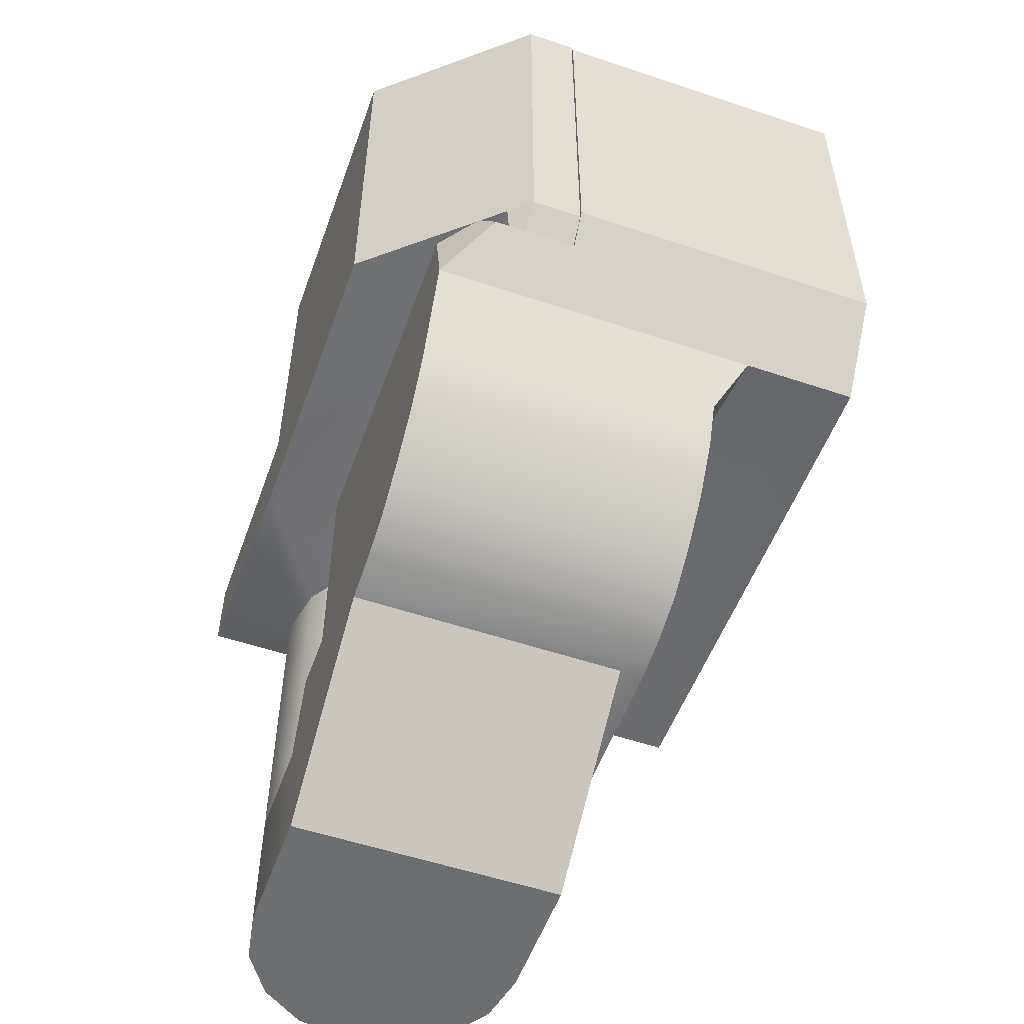
<metadata>
{"format":"obj","ext":"obj","renderer":"f3d","projection":"perspective","resolution":1024,"background":"white","views":[{"elev":-54.3,"azim":-109.6,"up":"+Z"}]}
</metadata>
<code>
g stock_mpx_pmm_ulss_base_LOD1
v 0.001157 0.01223 0.007804
v 0.003506 0.008613 0.01187
v -0.003354 0.008613 0.01187
v -0.001004 0.01223 0.007804
v -0.006784 0.008613 0.005932
v -0.002085 0.01223 0.005932
v -0.003354 0.008613 -9.267e-06
v -0.001004 0.01223 0.004059
v 0.003506 0.008613 -9.267e-06
v 0.001157 0.01223 0.004059
v 0.006936 0.008613 0.005932
v 0.002238 0.01223 0.005932
v -0.001004 0.01223 0.007804
v -0.001004 0.01446 0.007804
v 0.001157 0.01446 0.007804
v 0.001157 0.01223 0.007804
v -0.002085 0.01223 0.005932
v -0.002085 0.01446 0.005932
v -0.001004 0.01223 0.004059
v -0.001004 0.01446 0.004059
v 0.002238 0.01446 0.005932
v 0.002238 0.01223 0.005932
v 0.001157 0.01446 0.004059
v 0.001157 0.01223 0.004059
v -0.001004 0.01446 0.004059
v -0.001004 0.01223 0.004059
v -0.003354 0.008613 0.01187
v 0.003506 0.008613 0.01187
v 0.006936 0.008613 0.005932
v -0.006784 0.008613 0.005932
v 0.003506 0.008613 -9.267e-06
v -0.003354 0.008613 -9.267e-06
v 0.01887 0.01108 0.0009989
v 0.01887 0.01108 0.004968
v 0.01539 0.01252 0.004968
v 0.01539 0.01252 0.0009989
v 0.0119 0.01108 0.004968
v 0.0119 0.01108 0.0009989
v 0.01045 0.007589 0.004968
v 0.01045 0.007589 0.0009989
v 0.0119 0.004101 0.004968
v 0.0119 0.004101 0.0009989
v 0.01539 0.002656 0.004968
v 0.01539 0.002656 0.0009989
v 0.01887 0.004101 0.004968
v 0.01887 0.004101 0.0009989
v 0.02032 0.007589 0.004968
v 0.02032 0.007589 0.0009989
v 0.01887 0.01108 0.004968
v 0.01887 0.01108 0.0009989
v 0.01851 0.01071 -0.02039
v 0.01851 0.01071 -0.01853
v 0.01539 0.01201 -0.01853
v 0.01539 0.01201 -0.02039
v 0.01226 0.01071 -0.01853
v 0.01226 0.01071 -0.02039
v 0.01097 0.007589 -0.01853
v 0.01097 0.007589 -0.02039
v 0.01226 0.004465 -0.01853
v 0.01226 0.004465 -0.02039
v 0.01539 0.003171 -0.01853
v 0.01539 0.003171 -0.02039
v 0.01851 0.004465 -0.01853
v 0.01851 0.004465 -0.02039
v 0.0198 0.007589 -0.01853
v 0.0198 0.007589 -0.02039
v 0.01851 0.01071 -0.01853
v 0.01851 0.01071 -0.02039
v 0.01788 0.001567 0.001342
v 0.01788 0.001567 -0.01104
v 0.01539 0.001071 -0.01104
v 0.01539 0.001071 0.001342
v 0.01999 0.00298 0.001342
v 0.01999 0.00298 -0.01104
v 0.02141 0.005095 0.001342
v 0.02141 0.005095 -0.01104
v 0.0219 0.007589 0.001342
v 0.0219 0.007589 -0.01104
v 0.01289 0.001567 0.001342
v 0.01289 0.001567 -0.01104
v 0.01078 0.00298 -0.01104
v 0.01078 0.00298 0.001342
v 0.009365 0.005095 -0.01104
v 0.009365 0.005095 0.001342
v 0.008612 0.008066 0.001349
v 0.008869 0.007589 -0.01104
v 0.008869 0.008066 -0.007244
v 0.02141 0.01008 0.001342
v 0.02146 0.01008 -0.01498
v 0.0219 0.007589 -0.01104
v 0.0219 0.007589 0.001342
v 0.01999 0.0122 0.001342
v 0.02019 0.01198 -0.01921
v 0.0219 0.007589 -0.01349
v 0.0219 0.0003579 -0.01349
v 0.0219 0.0003579 -0.01104
v 0.01821 0.01348 -0.003338
v 0.01821 0.01349 0.001367
v 0.01788 0.01361 -0.01921
v 0.01539 0.01411 -0.004541
v 0.01539 0.01411 -0.01921
v 0.01289 0.01361 -0.004611
v 0.01289 0.01361 -0.01921
v 0.01788 0.001567 -0.01104
v 0.0219 0.0003579 -0.01104
v 0.01539 0.0003579 -0.01104
v 0.01539 0.001071 -0.01104
v 0.01999 0.00298 -0.01104
v 0.02141 0.005095 -0.01104
v 0.0219 0.007589 -0.01104
v 0.01289 0.001567 -0.01104
v 0.008869 0.0003579 -0.01104
v 0.01078 0.00298 -0.01104
v 0.009365 0.005095 -0.01104
v 0.008869 0.007589 -0.01104
v 0.0219 0.0003579 -0.01104
v 0.0219 0.0003579 -0.01349
v 0.01539 0.0003579 -0.01104
v 0.02019 0.0003579 -0.01921
v 0.01059 0.0003579 -0.01921
v 0.008869 0.0003579 -0.01349
v 0.008869 0.0003579 -0.01104
v 0.02019 0.01198 -0.01921
v 0.0219 0.007589 -0.01349
v 0.02146 0.01008 -0.01498
v 0.02019 0.0003579 -0.01921
v 0.0219 0.0003579 -0.01349
v 0.01078 0.0122 -0.004611
v 0.01059 0.01198 -0.01921
v 0.01289 0.01361 -0.01921
v 0.01289 0.01361 -0.004611
v 0.01045 0.01156 -0.004567
v 0.009365 0.01064 -0.007244
v 0.009315 0.01008 -0.01498
v 0.008869 0.008066 -0.007244
v 0.008869 0.007589 -0.01104
v 0.008869 0.007589 -0.01349
v 0.008869 0.0003579 -0.01349
v 0.008869 0.0003579 -0.01104
v 0.01059 0.01198 -0.01921
v 0.009315 0.01008 -0.01498
v 0.008869 0.007589 -0.01349
v 0.01059 0.0003579 -0.01921
v 0.008869 0.0003579 -0.01349
v 0.01788 0.001567 0.001342
v 0.01289 0.001567 0.001342
v 0.01078 0.00298 0.001342
v 0.01999 0.00298 0.001342
v 0.009365 0.005095 0.001342
v 0.02141 0.005095 0.001342
v 0.008612 0.008066 0.001349
v 0.0219 0.007589 0.001342
v 0.008855 0.01053 0.001349
v 0.02141 0.01008 0.001342
v 0.009801 0.01243 0.001362
v 0.01999 0.0122 0.001342
v 0.01137 0.01402 0.001367
v 0.01821 0.01349 0.001367
v 0.01539 0.001071 0.001342
v 0.01788 0.01361 -0.01921
v 0.01539 0.01411 -0.01921
v 0.02019 0.0003579 -0.01921
v 0.01059 0.0003579 -0.01921
v 0.02019 0.01198 -0.01921
v 0.01289 0.01361 -0.01921
v 0.01059 0.01198 -0.01921
v 0.008869 0.008066 -0.007244
v -0.01113 0.008066 -0.007244
v 0.008612 0.008066 0.001349
v 0.008612 0.008066 0.01501
v -0.01354 0.008066 -0.004477
v -0.01354 0.008067 0.01501
v -0.01354 0.008067 0.01501
v -0.01354 0.01043 0.01501
v 0.008855 0.01043 0.01501
v 0.008612 0.008066 0.01501
v 0.007377 0.01753 0.01501
v -0.007388 0.01753 0.01501
v 0.009801 0.01238 0.01501
v 0.01137 0.01402 0.01501
v 0.01137 0.01514 0.01501
v -0.01354 0.008066 -0.004477
v -0.01354 0.01043 -0.004477
v -0.01354 0.01043 0.01501
v -0.01354 0.008067 0.01501
v 0.008869 0.008066 -0.007244
v 0.009365 0.01064 -0.007244
v -0.01113 0.01064 -0.007244
v -0.01113 0.008066 -0.007244
v -0.01113 0.008066 -0.007244
v -0.01113 0.01064 -0.007244
v -0.01354 0.01043 -0.004477
v -0.01354 0.008066 -0.004477
v -0.01264 0.01147 -0.004477
v -0.007388 0.01753 -0.004477
v -0.007388 0.01753 0.01501
v -0.01354 0.01043 0.01501
v -0.01354 0.01043 -0.004477
v -0.007388 0.01753 -0.004477
v 0.007377 0.01753 -0.004477
v -0.007388 0.01753 0.01501
v 0.007377 0.01753 0.000462
v 0.007377 0.01753 0.01501
v 0.01821 0.01753 0.000462
v 0.01821 0.01753 -0.003338
v -0.01264 0.01147 -0.004477
v -0.01354 0.01043 -0.004477
v -0.01113 0.01064 -0.007244
v -0.01264 0.01147 -0.004477
v 0.01045 0.01156 -0.004567
v 0.007377 0.01753 -0.004477
v -0.007388 0.01753 -0.004477
v 0.01078 0.0122 -0.004611
v 0.01289 0.01361 -0.004611
v 0.01539 0.01411 -0.004541
v 0.01821 0.01753 -0.003338
v 0.01821 0.01348 -0.003338
v -0.01113 0.01064 -0.007244
v 0.009365 0.01064 -0.007244
v 0.01045 0.01156 -0.004567
v -0.01264 0.01147 -0.004477
v 0.007377 0.01753 0.000462
v 0.01137 0.01514 0.000462
v 0.01137 0.01514 0.01501
v 0.007377 0.01753 0.01501
v 0.01137 0.01514 0.000462
v 0.01137 0.01402 0.001367
v 0.01137 0.01402 0.01501
v 0.01137 0.01514 0.01501
v 0.009801 0.01238 0.01501
v 0.01137 0.01402 0.01501
v 0.01137 0.01402 0.001367
v 0.009801 0.01243 0.001362
v 0.008855 0.01043 0.01501
v 0.008855 0.01053 0.001349
v 0.008612 0.008066 0.01501
v 0.008612 0.008066 0.001349
v 0.007377 0.01753 0.000462
v 0.01821 0.01753 0.000462
v 0.01821 0.01514 0.000462
v 0.01137 0.01514 0.000462
v 0.01137 0.01514 0.000462
v 0.01821 0.01514 0.000462
v 0.01821 0.01349 0.001367
v 0.01137 0.01402 0.001367
v 0.01821 0.01753 0.000462
v 0.01821 0.01753 -0.003338
v 0.01821 0.01348 -0.003338
v 0.01821 0.01514 0.000462
v 0.01821 0.01349 0.001367
v 0.01999 0.00298 0.004337
v 0.01999 0.00298 0.01048
v 0.02141 0.005095 0.01048
v 0.02141 0.005095 0.004337
v 0.0219 0.007589 0.01048
v 0.0219 0.007589 0.004337
v 0.02141 0.01008 0.01048
v 0.02141 0.01008 0.004337
v 0.01999 0.0122 0.01048
v 0.01999 0.0122 0.004337
v 0.01788 0.01361 0.01048
v 0.01788 0.01361 0.004337
v 0.01539 0.01411 0.01048
v 0.01539 0.01411 0.004337
v 0.01289 0.01361 0.004337
v 0.01289 0.01361 0.01048
v 0.01078 0.0122 0.004337
v 0.01078 0.0122 0.01048
v 0.009365 0.01008 0.004337
v 0.009365 0.01008 0.01048
v 0.008815 0.008041 0.004337
v 0.008815 0.008041 0.01048
v 0.01443 -0.001774 0.004337
v 0.01443 -0.001774 0.01047
v -0.01051 -0.007003 0.01756
v -0.01051 0.002154 0.01756
v 0.0107 0.002157 0.01756
v 0.01071 -0.007003 0.01756
v -0.01051 -0.007003 0.01756
v -0.01365 -0.007003 0.0145
v -0.01365 0.006243 0.0145
v -0.01051 0.002154 0.01756
v -0.01319 0.006243 0.01495
v -0.01365 0.008044 0.0145
v -0.01319 0.008044 0.01495
v 0.01179 0.003564 0.01666
v 0.01443 0.002595 0.01449
v 0.01444 -0.007003 0.0145
v 0.0107 0.002157 0.01756
v 0.01071 -0.007003 0.01756
v -0.01051 0.002154 0.01756
v -0.01319 0.006243 0.01495
v 0.01179 0.003564 0.01666
v 0.0107 0.002157 0.01756
v 0.01057 0.006244 0.01495
v -0.01319 0.006243 0.01495
v -0.01319 0.008044 0.01495
v 0.01032 0.008044 0.01495
v 0.01057 0.006244 0.01495
v -0.01365 -0.007003 0.0145
v -0.01365 -0.007003 -0.004261
v -0.01365 0.008044 -0.004261
v -0.01365 0.006243 0.0145
v -0.01365 0.008044 0.0145
v 0.01443 0.002595 0.01449
v 0.01443 -0.001774 0.01047
v 0.01444 -0.007003 0.0145
v 0.01443 0.002595 0.01046
v 0.01443 -0.001774 0.004337
v 0.01443 -0.007003 -0.007347
v 0.01443 0.00162 -0.007347
v 0.01443 0.00162 0.004337
v 0.01444 -0.007003 0.0145
v -0.01051 -0.007003 0.01756
v 0.01071 -0.007003 0.01756
v 0.01443 -0.007003 -0.007347
v -0.01057 -0.007003 -0.008293
v -0.01365 -0.007003 0.0145
v -0.01365 -0.007003 -0.004261
v -0.01057 0.01411 -0.008293
v -0.01254 0.01202 -0.005718
v -0.01254 0.008044 -0.005718
v -0.01057 -0.001572 -0.008293
v -0.01365 -0.007003 -0.004261
v -0.01365 0.008044 -0.004261
v -0.01057 -0.007003 -0.008293
v -0.01254 0.01202 -0.005718
v -0.01178 0.01261 -0.004606
v -0.01178 0.008044 -0.004606
v -0.01254 0.008044 -0.005718
v -0.01178 0.008044 -0.004606
v -0.01178 0.01261 -0.004606
v -0.00988 0.01411 -0.004606
v 0.006651 0.008044 -0.004606
v 0.006651 0.01411 -0.004606
v -0.001294 -6.767e-05 -0.0191
v 0.0007979 0.001071 -0.01946
v 0.0007979 0.01411 -0.01946
v -0.001294 0.01411 -0.0191
v -0.003343 -6.767e-05 -0.01839
v -0.003343 0.01411 -0.01839
v -0.005291 -6.767e-05 -0.01698
v -0.005291 0.01411 -0.01698
v -0.007104 -6.767e-05 -0.01522
v -0.007104 0.01411 -0.01522
v -0.008585 -6.767e-05 -0.01306
v -0.008585 0.01411 -0.01306
v -0.009413 -6.765e-05 -0.01107
v -0.009413 0.01411 -0.01107
v -0.01057 -0.001572 -0.008293
v -0.01057 0.01411 -0.008293
v 0.0007979 -6.767e-05 -0.01946
v 0.0007979 -6.767e-05 -0.01946
v 0.01058 -6.767e-05 -0.01946
v 0.01069 0.001071 -0.01981
v 0.0007979 0.001071 -0.01946
v 0.0007979 0.001071 -0.01946
v 0.009129 0.001071 -0.02623
v 0.009129 0.01411 -0.02623
v 0.0007979 0.01411 -0.01946
v 0.009129 0.001071 -0.02623
v 0.01069 0.001071 -0.01981
v 0.01539 0.001071 -0.01981
v 0.01539 0.001071 -0.02623
v 0.01788 0.001567 -0.01981
v 0.01788 0.001567 -0.02623
v 0.01999 0.00298 -0.01981
v 0.01999 0.00298 -0.02623
v 0.02141 0.005095 -0.01981
v 0.02141 0.005095 -0.02623
v 0.0219 0.007589 -0.01981
v 0.0219 0.007589 -0.02623
v 0.02141 0.01008 -0.01981
v 0.02141 0.01008 -0.02623
v 0.01999 0.0122 -0.01981
v 0.01999 0.0122 -0.02623
v 0.01788 0.01361 -0.01981
v 0.01788 0.01361 -0.02623
v 0.01539 0.01411 -0.01981
v 0.01539 0.01411 -0.02623
v 0.01539 0.01411 -0.01981
v 0.01069 0.01411 -0.01981
v 0.009129 0.01411 -0.02623
v 0.01539 0.01411 -0.02623
v 0.0007979 0.01411 -0.01946
v 0.006651 0.01411 -0.01577
v 0.006651 0.01411 -0.004606
v -0.001294 0.01411 -0.0191
v -0.003343 0.01411 -0.01839
v -0.005291 0.01411 -0.01698
v -0.007104 0.01411 -0.01522
v -0.008585 0.01411 -0.01306
v -0.009413 0.01411 -0.01107
v -0.01057 0.01411 -0.008293
v -0.00988 0.01411 -0.004606
v 0.009444 0.01411 -0.01577
v 0.01069 0.001071 -0.01981
v 0.01069 0.01411 -0.01981
v 0.01539 0.01411 -0.01981
v 0.01539 0.001071 -0.01981
v 0.01788 0.01361 -0.01981
v 0.01788 0.001567 -0.01981
v 0.01999 0.0122 -0.01981
v 0.01999 0.00298 -0.01981
v 0.02141 0.01008 -0.01981
v 0.02141 0.005095 -0.01981
v 0.0219 0.007589 -0.01981
v 0.01058 -6.767e-05 -0.01946
v 0.009444 -6.767e-05 -0.01577
v 0.01069 0.001071 -0.01981
v 0.009444 0.01411 -0.01577
v 0.01069 0.01411 -0.01981
v 0.0007979 0.001071 -0.01946
v 0.006651 -6.767e-05 -0.007329
v -0.01057 -0.001572 -0.008293
v -0.01057 -0.007003 -0.008293
v 0.01443 -0.007003 -0.007347
v 0.01443 0.00162 -0.007347
v 0.006651 0.008041 -0.007329
v 0.008815 0.008041 -0.007347
v 0.01443 0.00162 0.004337
v 0.008815 0.008041 0.004337
v 0.008815 0.008041 -0.007347
v 0.01443 0.00162 -0.007347
v -0.01057 0.01411 -0.008293
v -0.00988 0.01411 -0.004606
v -0.01178 0.01261 -0.004606
v -0.01254 0.01202 -0.005718
v 0.006651 0.01411 -0.004606
v 0.006651 0.01411 -0.01577
v 0.006651 0.008044 -0.004606
v 0.006651 0.008041 -0.007329
v 0.006651 -6.767e-05 -0.007329
v 0.006651 -6.767e-05 -0.01577
v 0.009444 -6.767e-05 -0.01577
v 0.006651 -6.767e-05 -0.01577
v 0.006651 0.01411 -0.01577
v 0.009444 0.01411 -0.01577
v -0.009413 -6.765e-05 -0.01107
v -0.01057 -0.001572 -0.008293
v 0.006651 -6.767e-05 -0.007329
v 0.01058 -6.767e-05 -0.01946
v 0.0007979 -6.767e-05 -0.01946
v 0.009444 -6.767e-05 -0.01577
v 0.006651 -6.767e-05 -0.01577
v -0.001294 -6.767e-05 -0.0191
v -0.003343 -6.767e-05 -0.01839
v -0.005291 -6.767e-05 -0.01698
v -0.007104 -6.767e-05 -0.01522
v -0.008585 -6.767e-05 -0.01306
v 0.006651 -6.767e-05 -0.007329
v -0.009413 -6.765e-05 -0.01107
v 0.02141 0.005095 -0.02623
v 0.02141 0.01008 -0.02623
v 0.01999 0.0122 -0.02623
v 0.01999 0.00298 -0.02623
v 0.01788 0.01361 -0.02623
v 0.01788 0.001567 -0.02623
v 0.01539 0.01411 -0.02623
v 0.01539 0.001071 -0.02623
v 0.009129 0.01411 -0.02623
v 0.009129 0.001071 -0.02623
v 0.0219 0.007589 -0.02623
v -0.01365 0.008044 -0.004261
v -0.01254 0.008044 -0.005718
v -0.01178 0.008044 -0.004606
v -0.01365 0.008044 0.0145
v 0.006651 0.008044 -0.004606
v 0.008815 0.008041 0.004337
v 0.006651 0.008041 -0.007329
v 0.008815 0.008041 -0.007347
v -0.01319 0.008044 0.01495
v 0.008815 0.008041 0.01048
v 0.01032 0.008044 0.01495
v 0.01014 0.008041 0.01048
v 0.009365 0.01008 0.01048
v 0.01014 0.008041 0.01048
v 0.008815 0.008041 0.01048
v 0.01078 0.0122 0.01048
v 0.0219 0.007589 0.01048
v 0.01057 0.006243 0.01047
v 0.01209 0.003891 0.01046
v 0.01443 0.002595 0.01046
v 0.02141 0.005095 0.01048
v 0.01999 0.00298 0.01048
v 0.01443 -0.001774 0.01047
v 0.01289 0.01361 0.01048
v 0.01539 0.01411 0.01048
v 0.01788 0.01361 0.01048
v 0.01999 0.0122 0.01048
v 0.02141 0.01008 0.01048
v 0.01443 -0.001774 0.004337
v 0.01999 0.00298 0.004337
v 0.01443 0.00162 0.004337
v 0.008815 0.008041 0.004337
v 0.02141 0.005095 0.004337
v 0.0219 0.007589 0.004337
v 0.009365 0.01008 0.004337
v 0.01078 0.0122 0.004337
v 0.01289 0.01361 0.004337
v 0.01539 0.01411 0.004337
v 0.01788 0.01361 0.004337
v 0.01999 0.0122 0.004337
v 0.02141 0.01008 0.004337
v 0.01443 0.002595 0.01449
v 0.01179 0.003564 0.01666
v 0.01209 0.003891 0.01046
v 0.01443 0.002595 0.01046
v 0.01057 0.006243 0.01047
v 0.01057 0.006244 0.01495
v 0.01014 0.008041 0.01048
v 0.01032 0.008044 0.01495
g stock_mpx_pmm_ulss_base_LOD1_0
f 3 2 1
f 4 3 1
f 5 3 4
f 6 5 4
f 7 5 6
f 8 7 6
f 9 7 8
f 10 9 8
f 11 9 10
f 12 11 10
f 2 11 12
f 1 2 12
f 15 14 13
f 16 15 13
f 13 14 17
f 14 18 17
f 17 18 19
f 18 20 19
f 21 15 16
f 22 21 16
f 23 21 22
f 24 23 22
f 25 23 24
f 26 25 24
f 29 28 27
f 30 29 27
f 31 29 30
f 32 31 30
f 35 34 33
f 36 35 33
f 37 35 36
f 38 37 36
f 39 37 38
f 40 39 38
f 41 39 40
f 42 41 40
f 43 41 42
f 44 43 42
f 45 43 44
f 46 45 44
f 47 45 46
f 48 47 46
f 49 47 48
f 50 49 48
f 53 52 51
f 54 53 51
f 55 53 54
f 56 55 54
f 57 55 56
f 58 57 56
f 59 57 58
f 60 59 58
f 61 59 60
f 62 61 60
f 63 61 62
f 64 63 62
f 65 63 64
f 66 65 64
f 67 65 66
f 68 67 66
f 71 70 69
f 72 71 69
f 69 70 73
f 70 74 73
f 73 74 75
f 74 76 75
f 75 76 77
f 76 78 77
f 72 79 71
f 79 80 71
f 81 80 79
f 82 81 79
f 83 81 82
f 84 83 82
f 83 84 85
f 85 86 83
f 85 87 86
f 90 89 88
f 91 90 88
f 88 89 92
f 89 93 92
f 94 89 90
f 95 94 90
f 96 95 90
f 92 93 97
f 97 98 92
f 93 99 97
f 97 99 100
f 99 101 100
f 100 101 102
f 101 103 102
f 106 105 104
f 107 106 104
f 104 105 108
f 108 105 109
f 109 105 110
f 106 107 111
f 112 106 111
f 112 111 113
f 112 113 114
f 112 114 115
f 118 117 116
f 117 118 119
f 118 120 119
f 118 121 120
f 121 118 122
f 125 124 123
f 126 123 124
f 127 126 124
f 130 129 128
f 131 130 128
f 132 128 129
f 133 132 129
f 129 134 133
f 133 134 135
f 134 136 135
f 134 137 136
f 137 138 136
f 138 139 136
f 142 141 140
f 140 143 142
f 143 144 142
f 147 146 145
f 148 147 145
f 149 147 148
f 150 149 148
f 151 149 150
f 152 151 150
f 153 151 152
f 154 153 152
f 155 153 154
f 156 155 154
f 157 155 156
f 158 157 156
f 145 146 159
f 162 161 160
f 162 163 161
f 164 162 160
f 163 165 161
f 163 166 165
f 169 168 167
f 169 170 168
f 168 170 171
f 171 170 172
f 175 174 173
f 176 175 173
f 175 177 174
f 177 178 174
f 179 177 175
f 180 177 179
f 180 181 177
f 184 183 182
f 185 184 182
f 188 187 186
f 189 188 186
f 192 191 190
f 193 192 190
f 196 195 194
f 197 196 194
f 197 194 198
f 201 200 199
f 201 202 200
f 203 202 201
f 202 204 200
f 204 205 200
f 208 207 206
f 211 210 209
f 212 211 209
f 211 213 210
f 211 214 213
f 211 215 214
f 215 211 216
f 216 217 215
f 220 219 218
f 221 220 218
f 224 223 222
f 225 224 222
f 228 227 226
f 229 228 226
f 232 231 230
f 233 232 230
f 233 230 234
f 235 233 234
f 235 234 236
f 237 235 236
f 240 239 238
f 241 240 238
f 244 243 242
f 245 244 242
f 248 247 246
f 249 248 246
f 250 248 249
f 253 252 251
f 254 253 251
f 255 253 254
f 256 255 254
f 257 255 256
f 258 257 256
f 259 257 258
f 260 259 258
f 261 259 260
f 262 261 260
f 263 261 262
f 264 263 262
f 263 264 265
f 266 263 265
f 266 265 267
f 268 266 267
f 268 267 269
f 270 268 269
f 269 271 270
f 271 272 270
f 274 273 251
f 252 274 251
f 277 276 275
f 278 277 275
f 281 280 279
f 282 281 279
f 282 283 281
f 284 281 283
f 285 284 283
f 288 287 286
f 288 286 289
f 290 288 289
f 293 292 291
f 294 293 291
f 293 295 292
f 298 297 296
f 299 298 296
f 302 301 300
f 303 302 300
f 303 304 302
f 307 306 305
f 306 308 305
f 307 309 306
f 307 310 309
f 310 311 309
f 311 312 309
f 315 314 313
f 313 314 316
f 314 317 316
f 317 314 318
f 319 317 318
f 322 321 320
f 323 322 320
f 323 324 322
f 322 324 325
f 326 324 323
f 329 328 327
f 330 329 327
f 333 332 331
f 331 334 333
f 334 335 333
f 338 337 336
f 339 338 336
f 336 340 339
f 340 341 339
f 340 342 341
f 342 343 341
f 342 344 343
f 344 345 343
f 344 346 345
f 346 347 345
f 346 348 347
f 348 349 347
f 348 350 349
f 350 351 349
f 337 352 336
f 355 354 353
f 356 355 353
f 359 358 357
f 360 359 357
f 363 362 361
f 364 363 361
f 365 363 364
f 366 365 364
f 367 365 366
f 368 367 366
f 369 367 368
f 370 369 368
f 371 369 370
f 372 371 370
f 373 371 372
f 374 373 372
f 375 373 374
f 376 375 374
f 377 375 376
f 378 377 376
f 379 377 378
f 380 379 378
f 383 382 381
f 384 383 381
f 385 382 383
f 386 382 385
f 386 385 387
f 388 387 385
f 389 387 388
f 390 387 389
f 391 387 390
f 392 387 391
f 393 387 392
f 394 387 393
f 395 387 394
f 382 386 396
f 399 398 397
f 400 399 397
f 401 399 400
f 402 401 400
f 403 401 402
f 404 403 402
f 405 403 404
f 406 405 404
f 405 406 407
f 410 409 408
f 411 409 410
f 412 411 410
f 413 361 362
f 416 415 414
f 417 416 414
f 417 414 418
f 414 419 418
f 419 420 418
f 423 422 421
f 424 423 421
f 427 426 425
f 428 427 425
f 431 430 429
f 431 432 430
f 432 433 430
f 433 434 430
f 437 436 435
f 438 437 435
f 441 440 439
f 444 443 442
f 445 443 444
f 445 446 443
f 446 445 447
f 447 445 448
f 448 445 449
f 449 445 450
f 450 445 451
f 450 451 452
f 455 454 453
f 456 455 453
f 457 455 456
f 458 457 456
f 459 457 458
f 460 459 458
f 461 459 460
f 462 461 460
f 453 454 463
f 466 465 464
f 467 466 464
f 467 468 466
f 467 469 468
f 468 469 470
f 470 469 471
f 472 469 467
f 469 472 473
f 473 472 474
f 473 474 475
f 478 477 476
f 477 479 476
f 480 479 477
f 480 477 481
f 480 481 482
f 480 482 483
f 480 483 484
f 484 483 485
f 485 483 486
f 480 487 479
f 480 488 487
f 480 489 488
f 480 490 489
f 491 490 480
f 494 493 492
f 495 493 494
f 495 496 493
f 495 497 496
f 498 497 495
f 499 497 498
f 500 497 499
f 501 497 500
f 502 497 501
f 503 497 502
f 503 504 497
f 507 506 505
f 508 507 505
f 507 509 506
f 509 510 506
f 509 511 510
f 511 512 510

</code>
